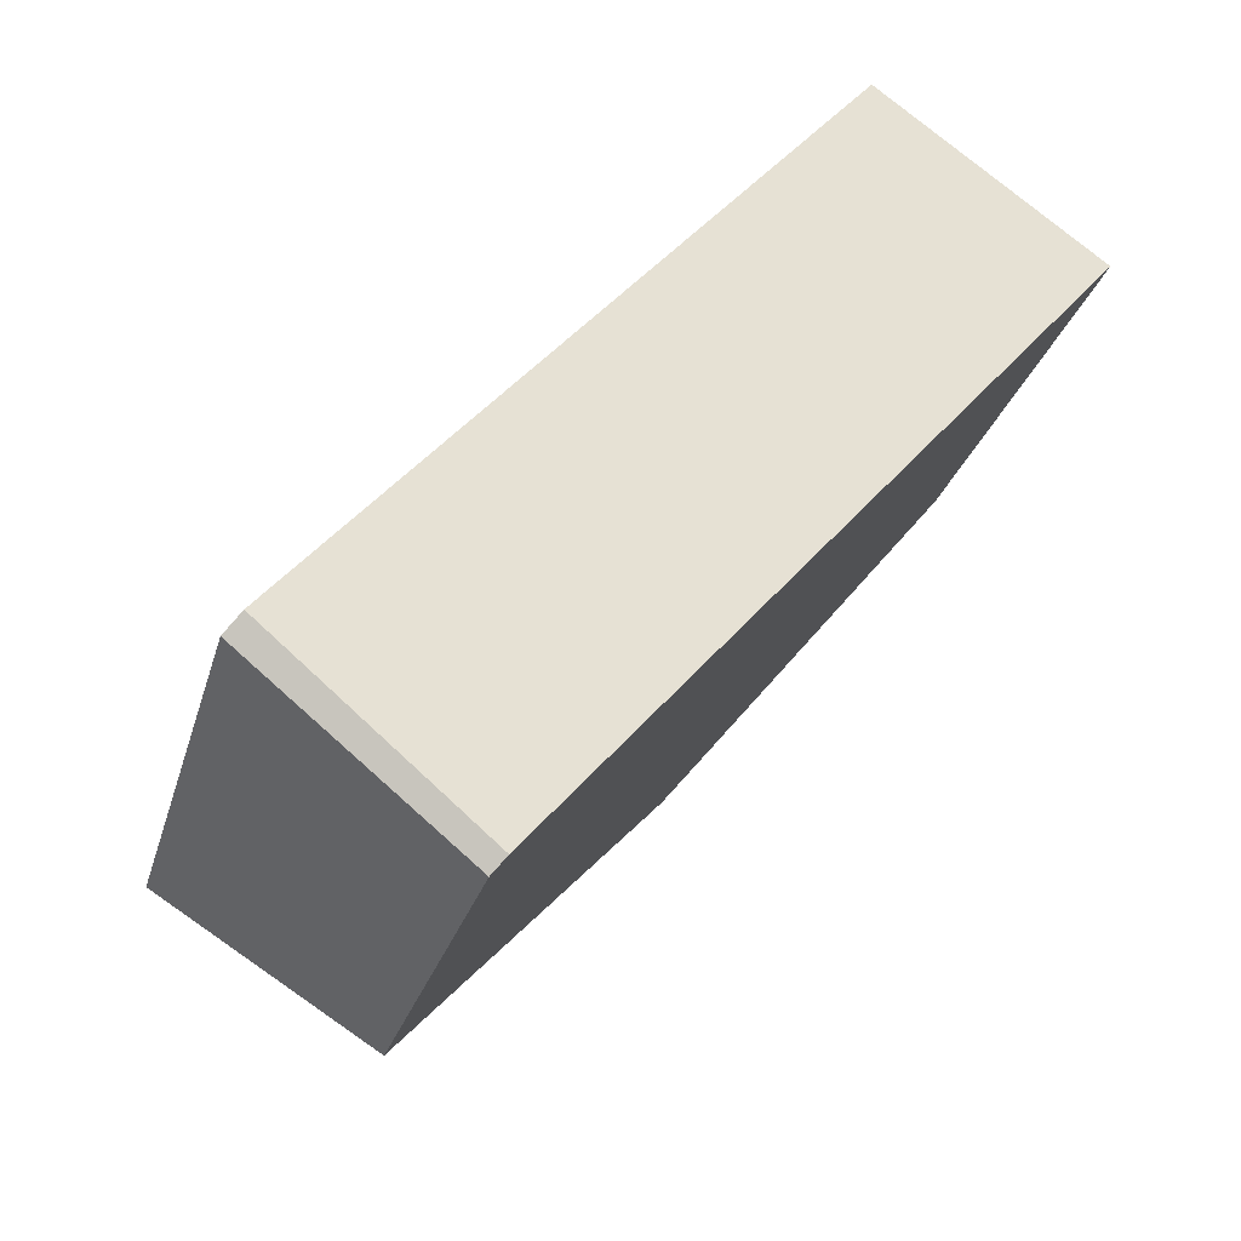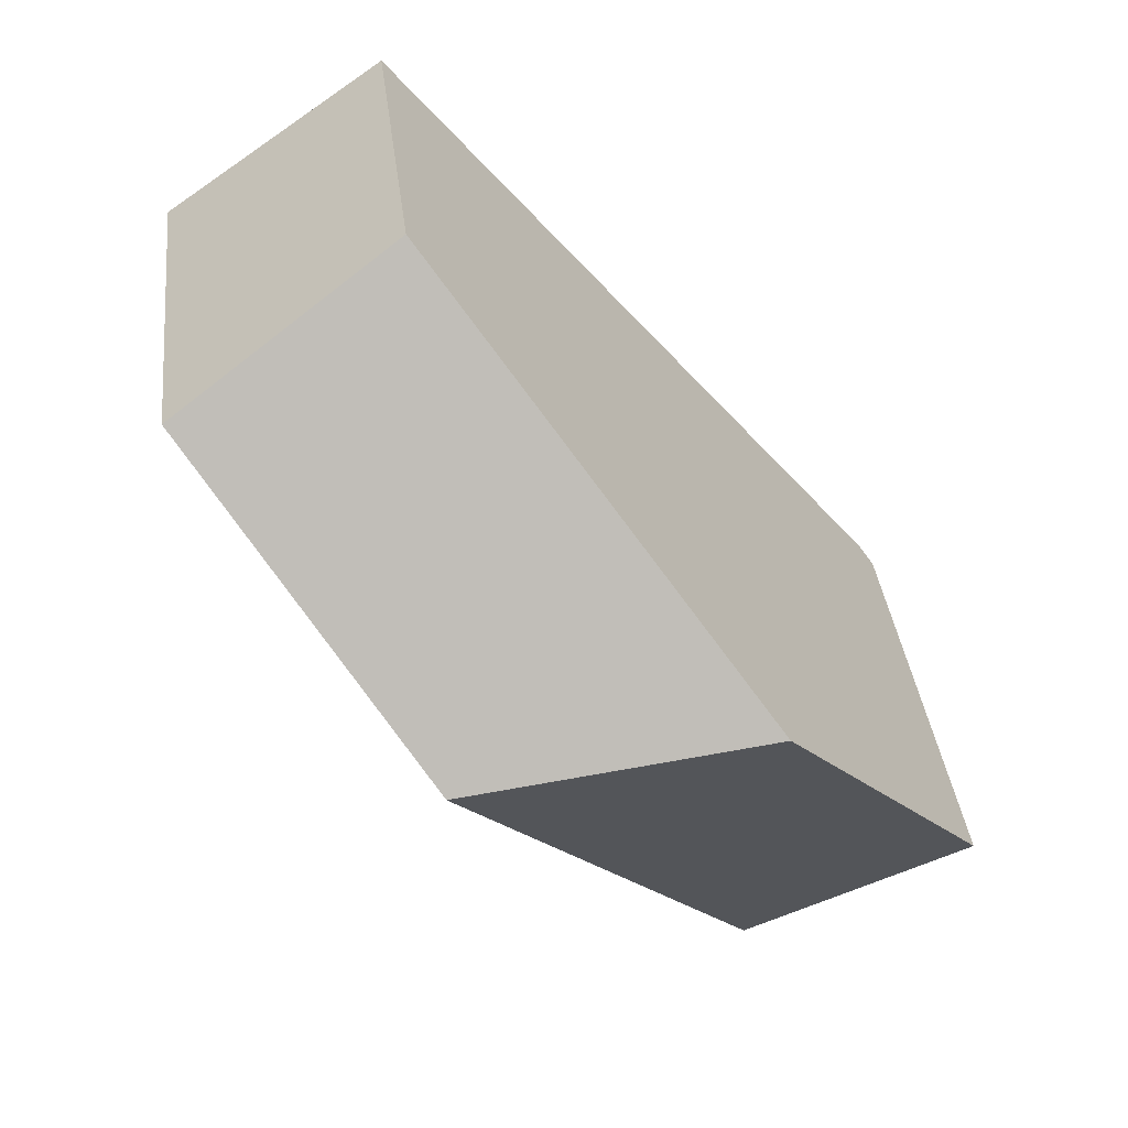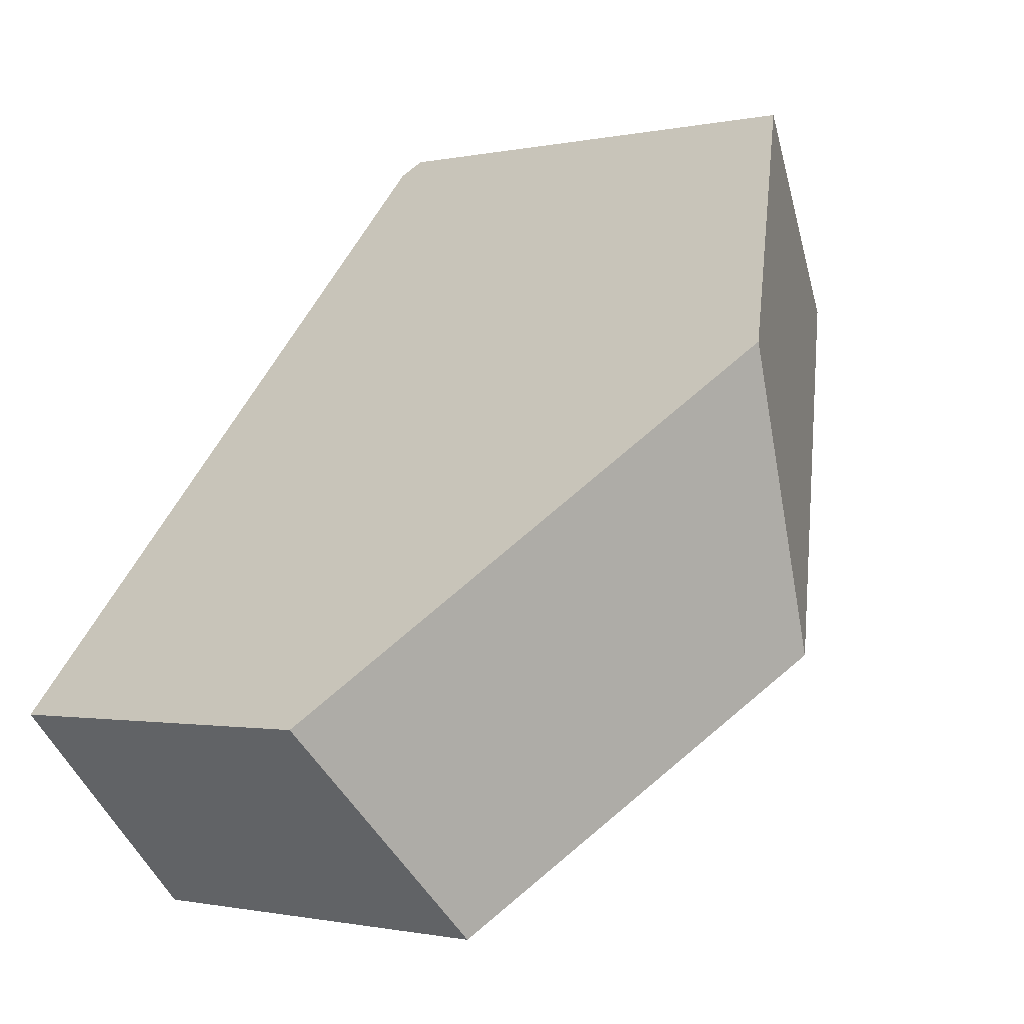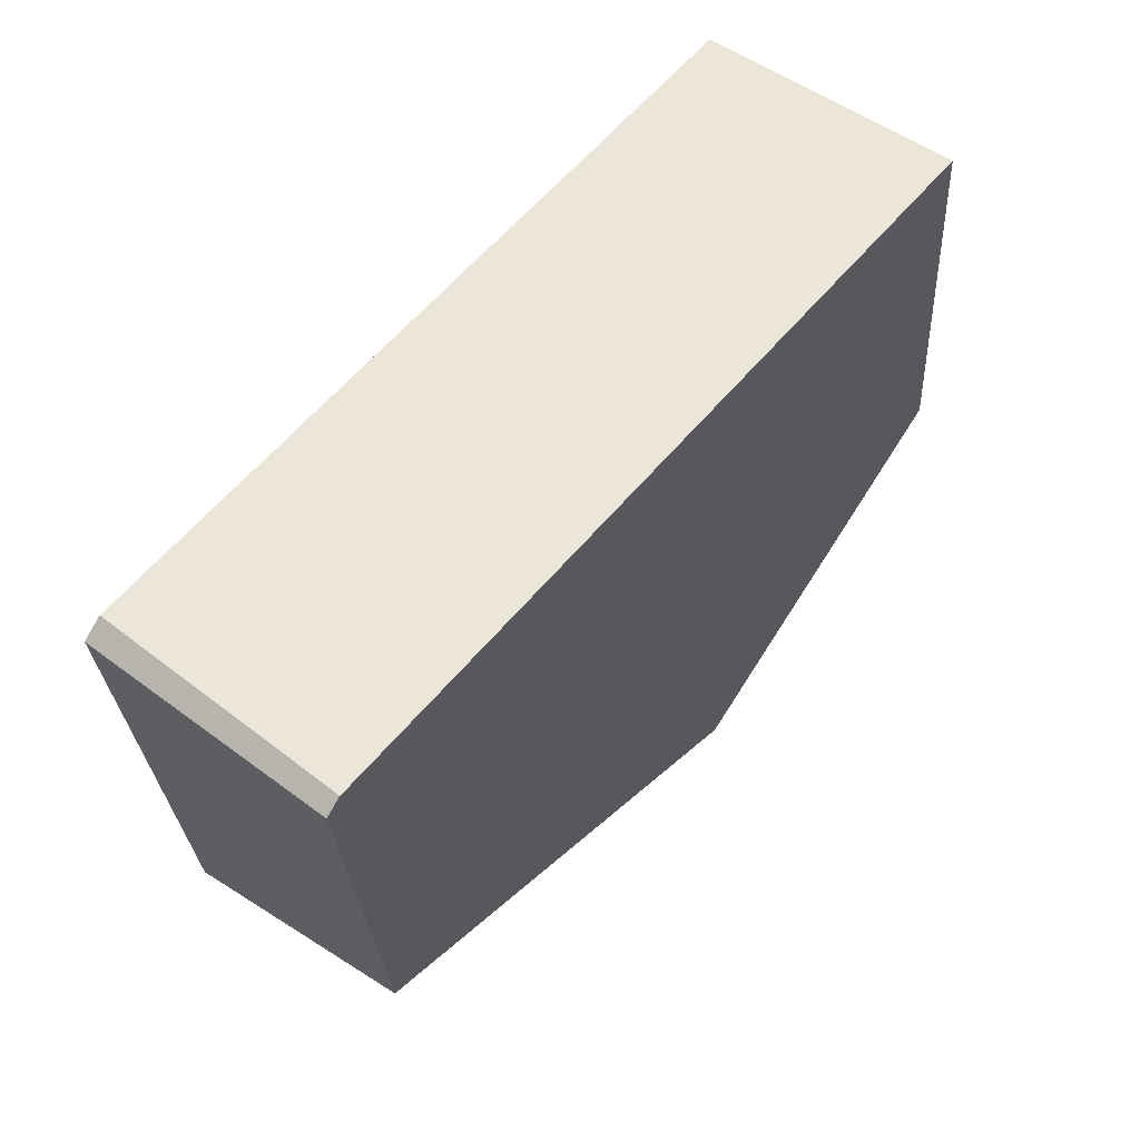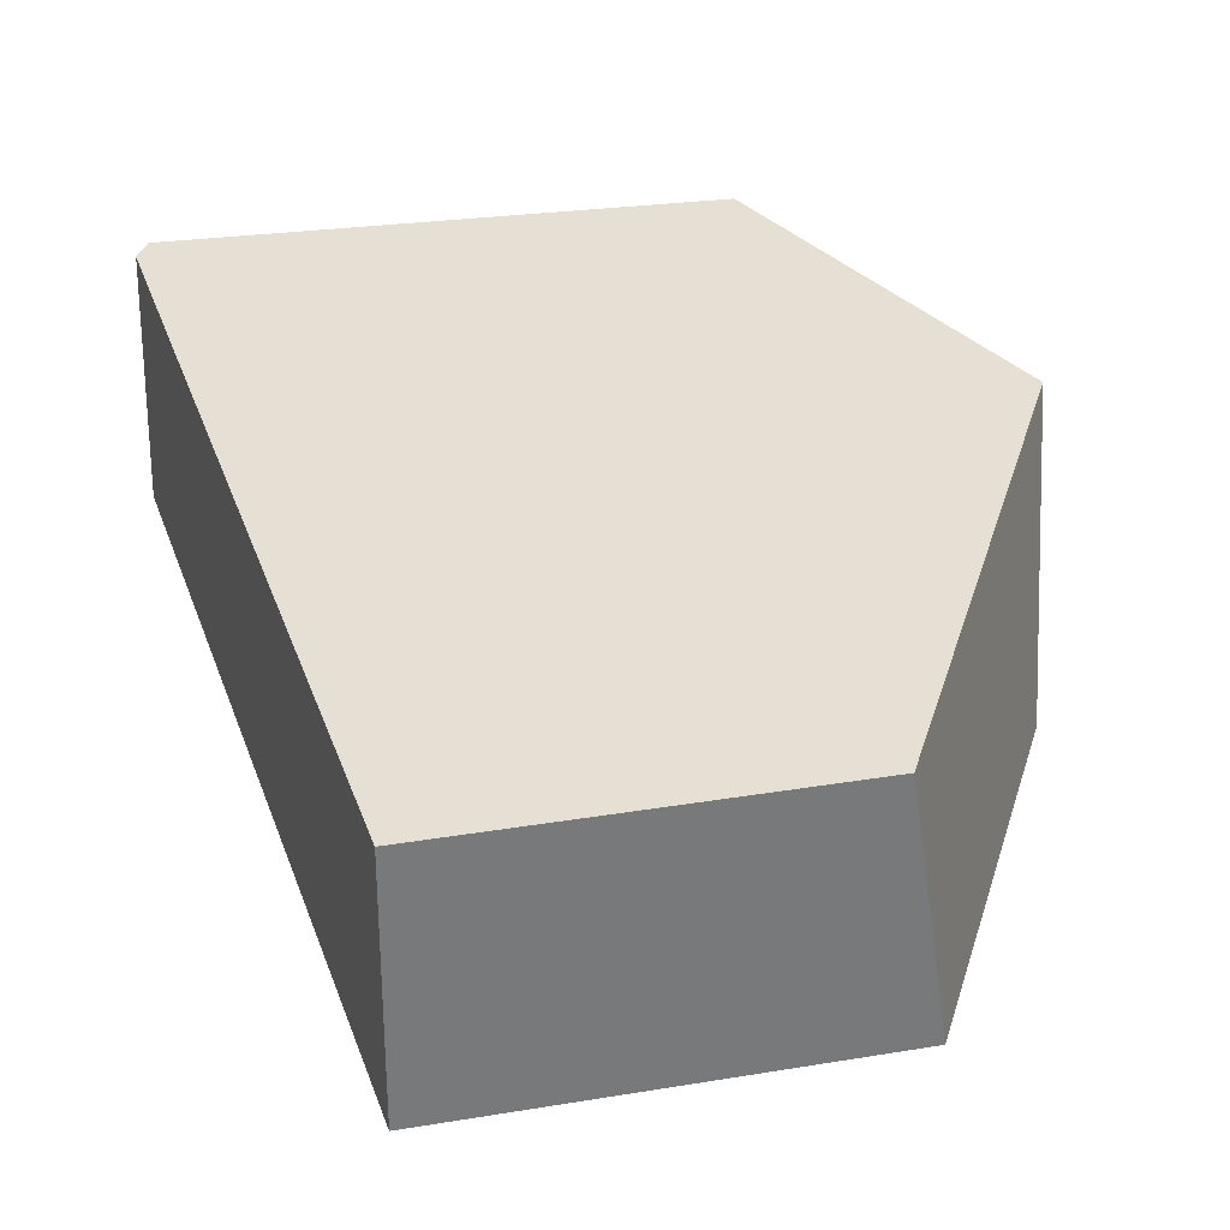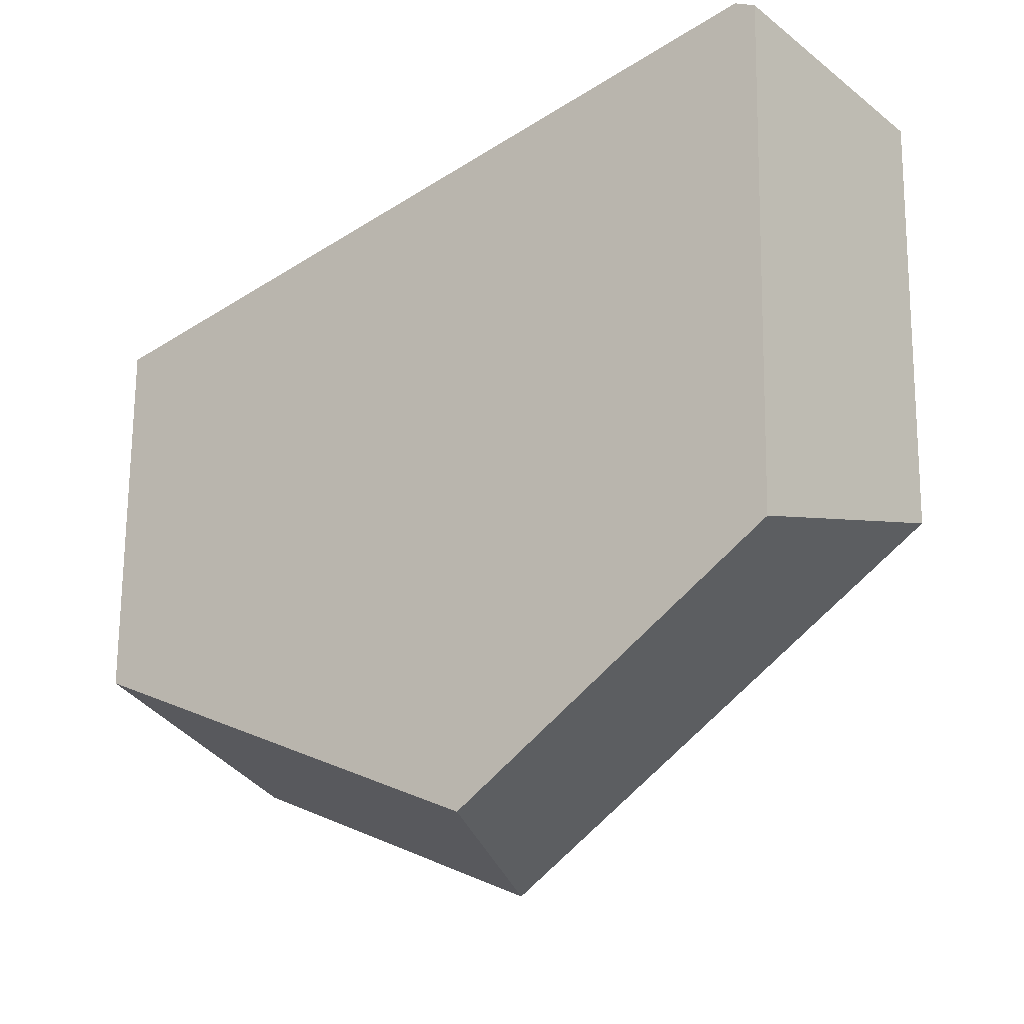
<metadata>
{"format":"obj","ext":"obj","renderer":"f3d","projection":"perspective","resolution":1024,"background":"white","views":[{"elev":-31.6,"azim":-97.8,"up":"+Z"},{"elev":36.5,"azim":91.2,"up":"+Z"},{"elev":8.9,"azim":40.3,"up":"+Y"},{"elev":-32.8,"azim":-80.2,"up":"+Z"},{"elev":-2.7,"azim":-15.9,"up":"+Y"},{"elev":69.2,"azim":85.0,"up":"+Y"}]}
</metadata>
<code>
v -0.5101 -0.01409 0.7087
v -0.4118 -0.001195 0.7163
v -0.4302 0.04677 0.7492
v -0.5196 0.03503 0.7422
v -0.3684 0.05573 0.6575
v -0.3723 0.1228 0.6706
v -0.4277 0.1195 0.5661
v -0.4145 0.1681 0.6056
v -0.5282 0.1088 0.5551
v -0.5367 0.1552 0.5922
v -0.5308 0.1059 0.5581
v -0.5397 0.1517 0.5959
f 1 2 3
f 1 3 4
f 3 2 5
f 3 5 6
f 7 8 6
f 7 6 5
f 7 9 10
f 7 10 8
f 9 11 12
f 9 12 10
f 11 1 4
f 11 4 12
f 4 3 6
f 4 6 8
f 4 8 10
f 4 10 12
f 1 11 9
f 1 9 7
f 1 7 5
f 1 5 2

</code>
